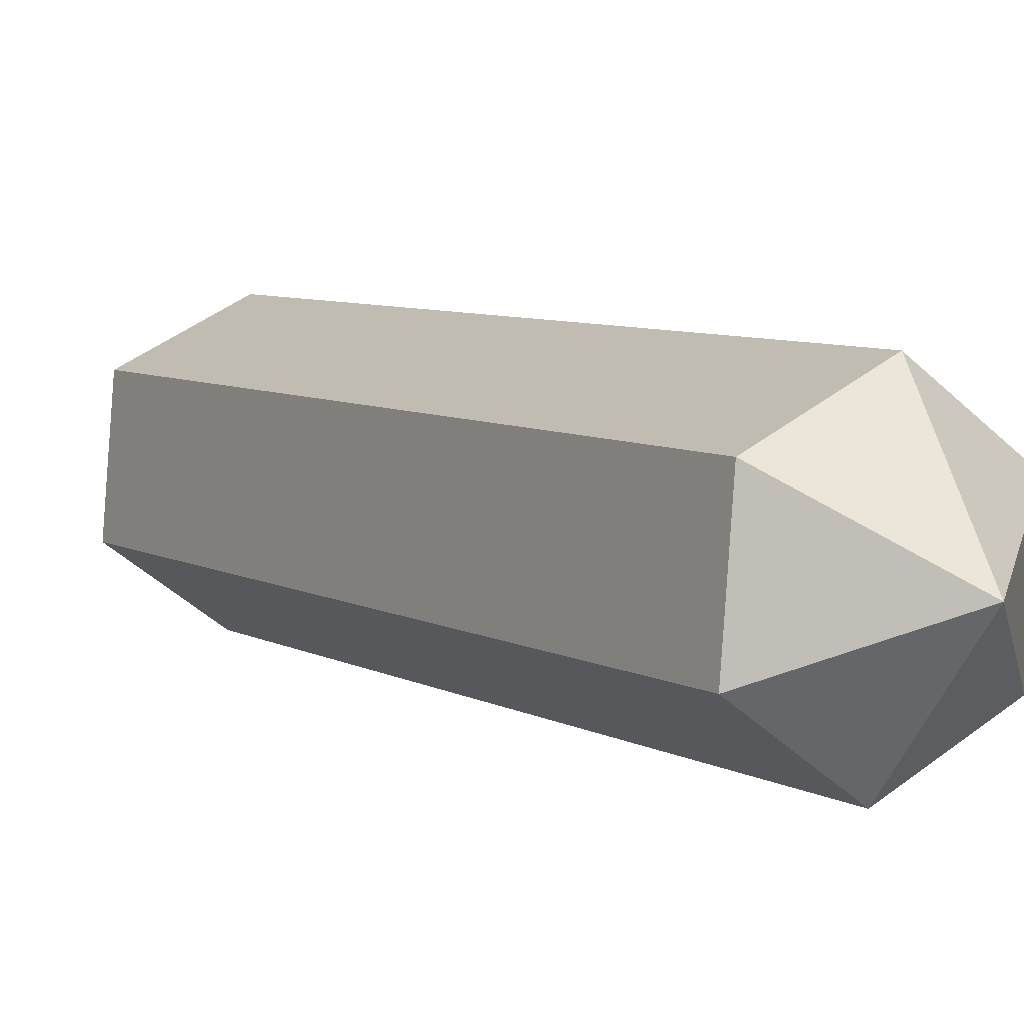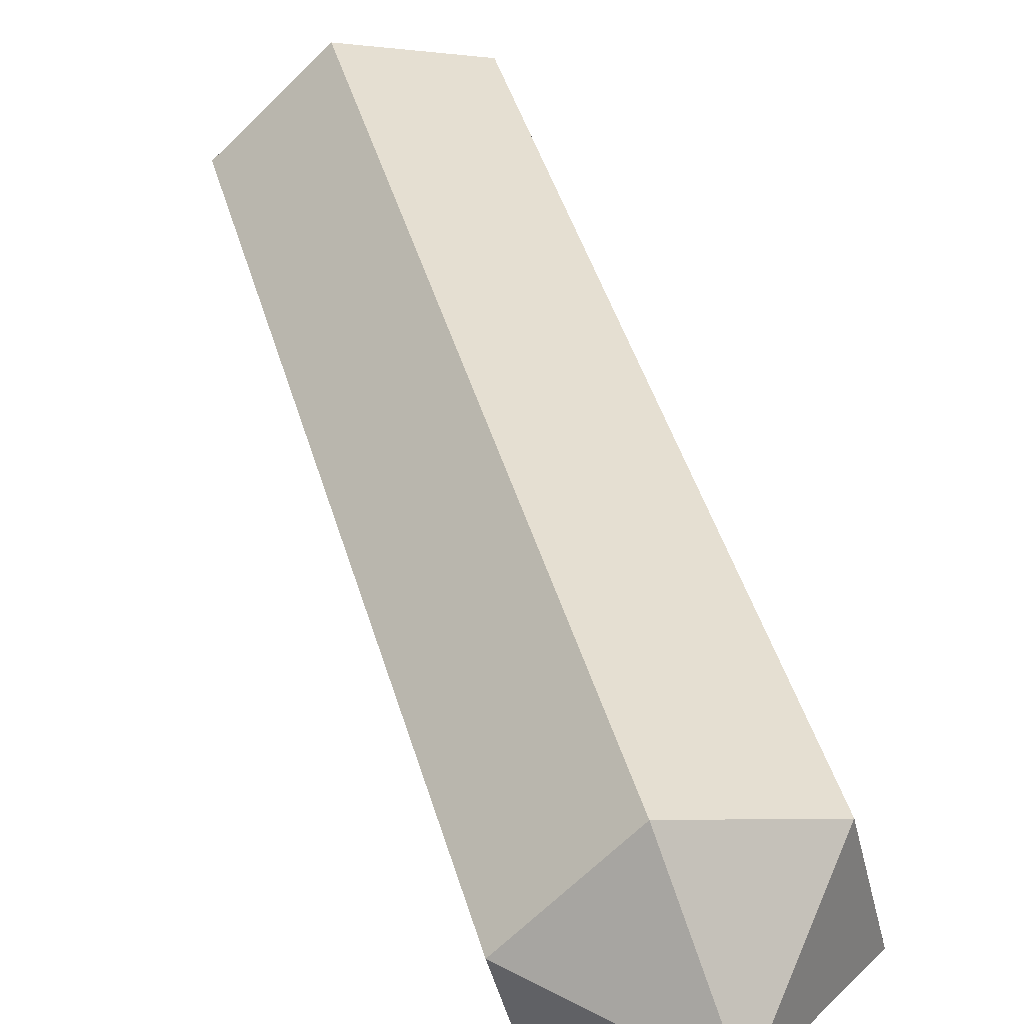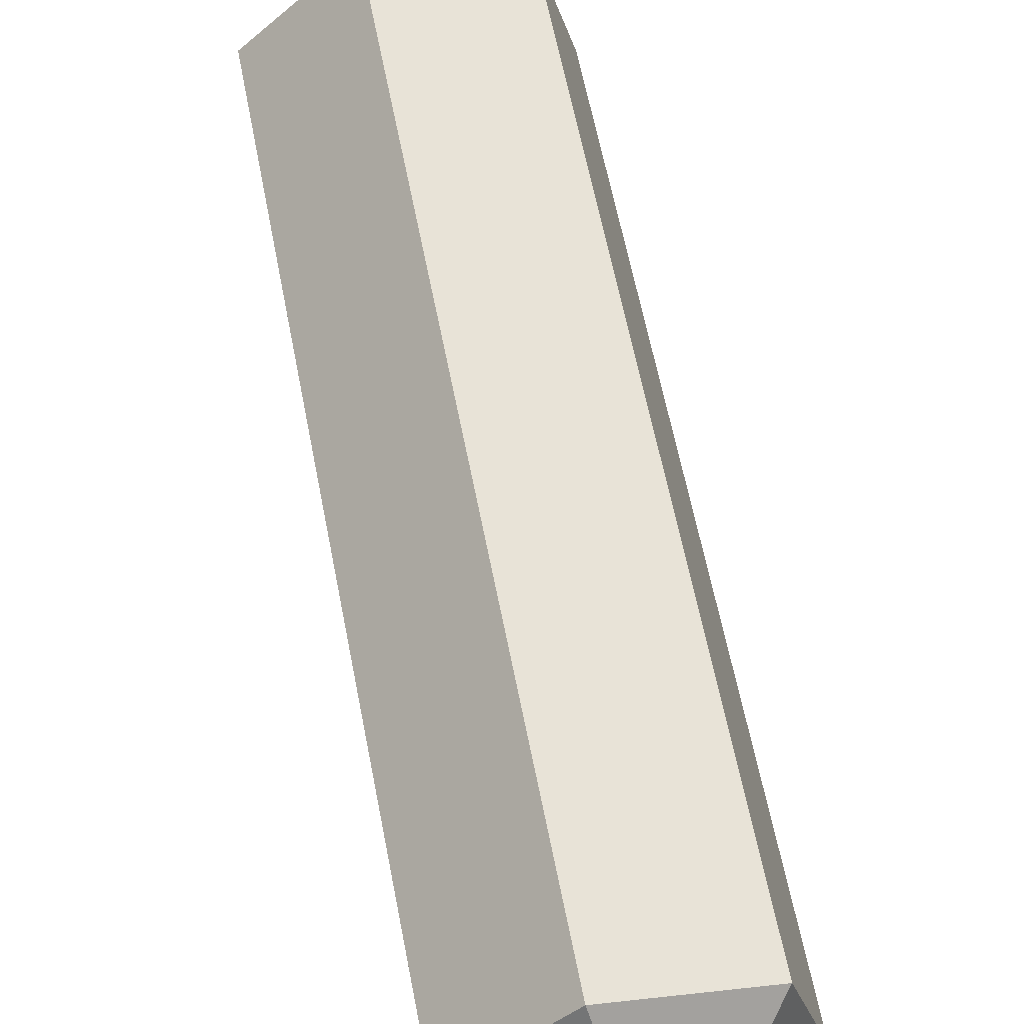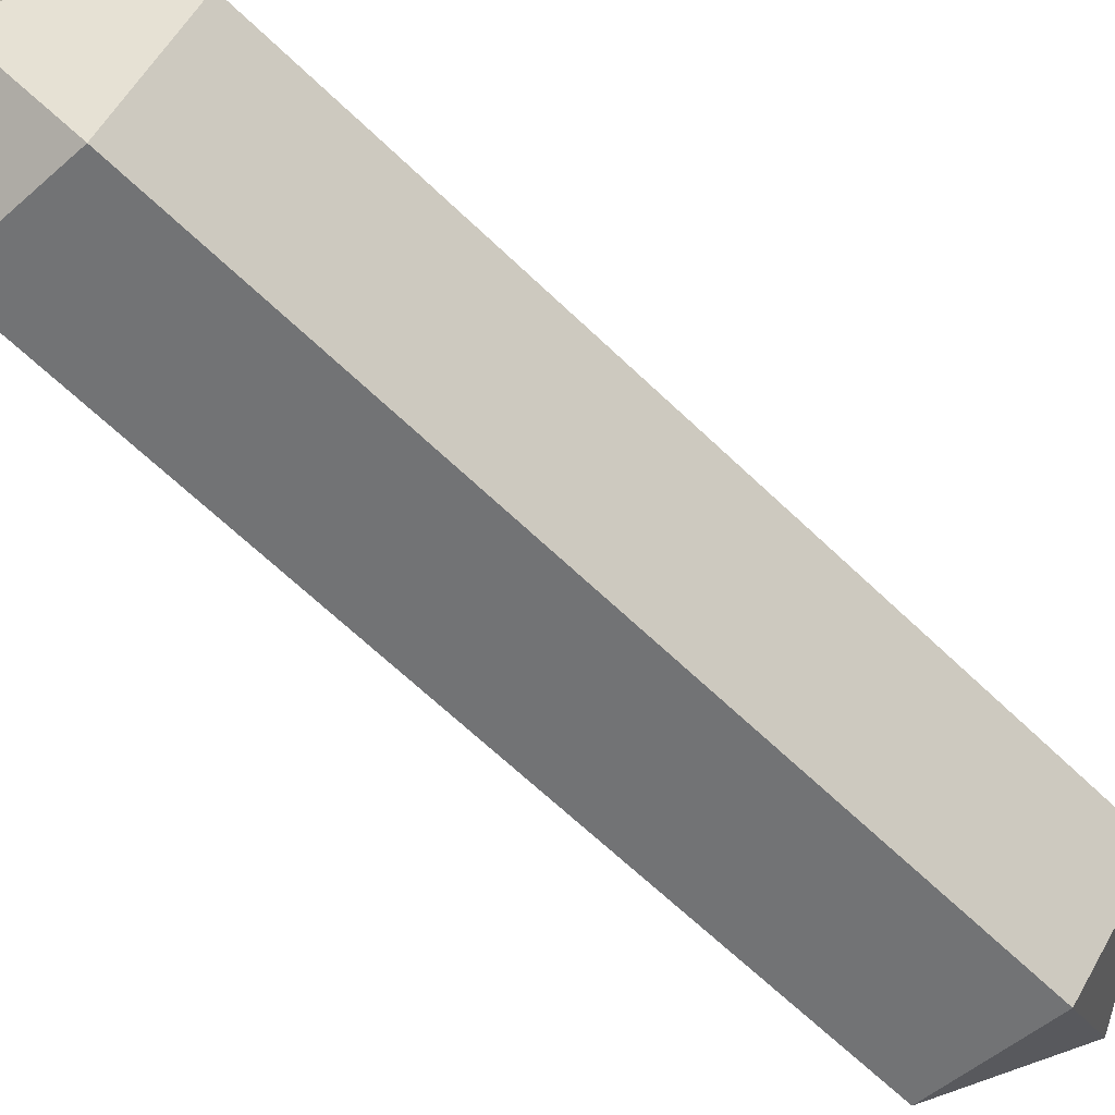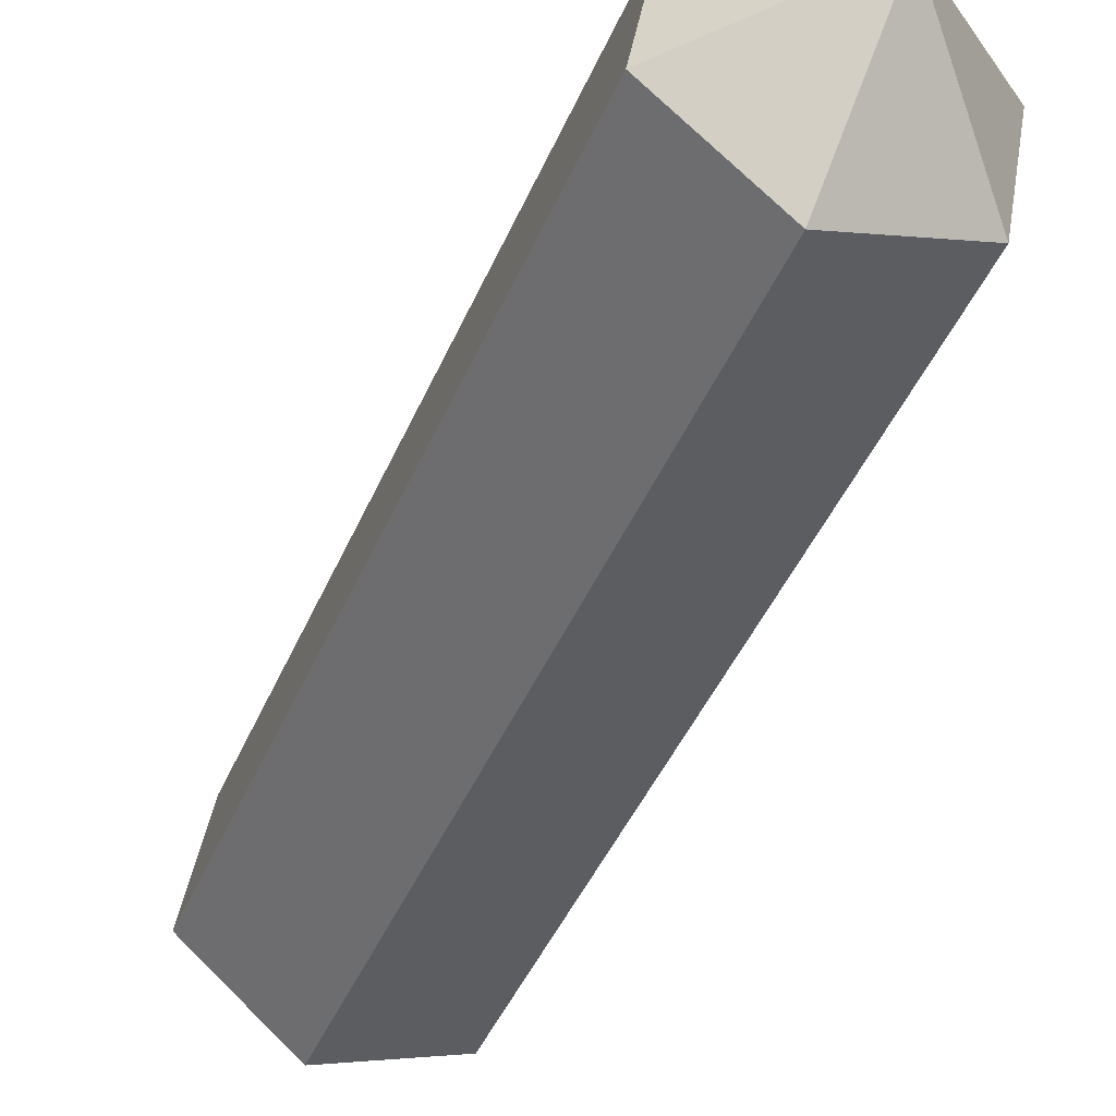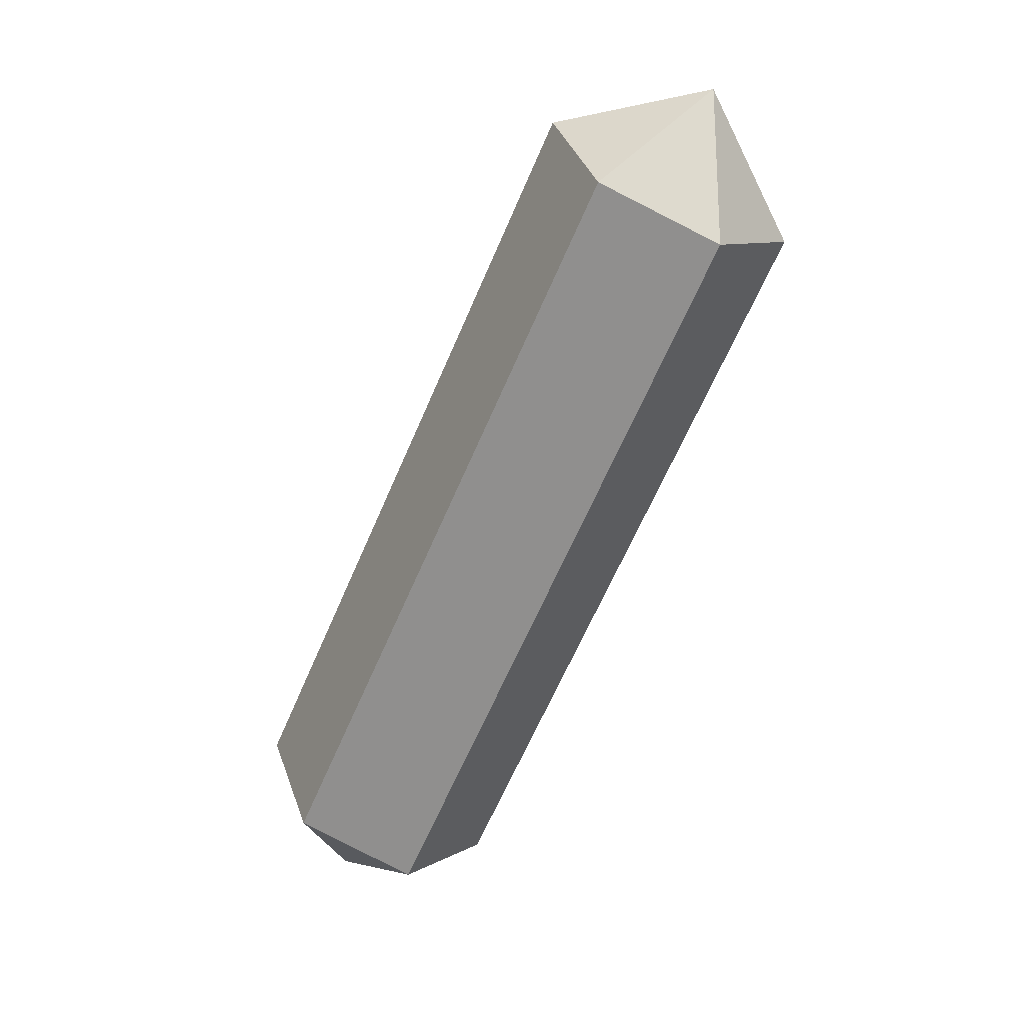
<metadata>
{"format":"obj","ext":"obj","renderer":"f3d","projection":"perspective","resolution":1024,"background":"white","views":[{"elev":30.1,"azim":-12.9,"up":"+Z"},{"elev":20.9,"azim":-174.8,"up":"+Z"},{"elev":38.8,"azim":-170.2,"up":"+Z"},{"elev":-35.0,"azim":70.8,"up":"+Z"},{"elev":-21.2,"azim":-1.8,"up":"+Z"},{"elev":9.1,"azim":170.6,"up":"+Y"}]}
</metadata>
<code>
o Cylinder
v 0.03808 -0.5776 0.03808
v -0.3356 0.3855 -0.3356
v -0.09951 -0.4794 0.09945
v -0.397 0.2873 -0.198
v -0.1244 -0.5435 -0.0249
v -0.4219 0.2232 -0.3224
v -0.0249 -0.5435 -0.1244
v -0.3224 0.2232 -0.4219
v 0.09945 -0.4794 -0.09951
v -0.198 0.2873 -0.397
v 0.1243 -0.4153 0.02484
v -0.1732 0.3513 -0.2727
v 0.02484 -0.4153 0.1243
v -0.2727 0.3513 -0.1732
f 3 4 6 5
f 5 6 8 7
f 7 8 10 9
f 9 10 12 11
f 11 12 14 13
f 13 14 4 3
f 10 8 12
f 12 8 2
f 2 8 14
f 14 8 6
f 14 6 2
f 11 1 7
f 7 1 13
f 13 1 5
f 9 7 11
f 11 7 13
f 13 7 5
f 13 5 3
f 1 3 5
f 2 6 4
f 1 5 7
f 2 8 6
f 1 7 9
f 2 10 8
f 1 9 11
f 2 12 10
f 1 11 13
f 2 14 12
f 1 13 3
f 2 4 14

</code>
